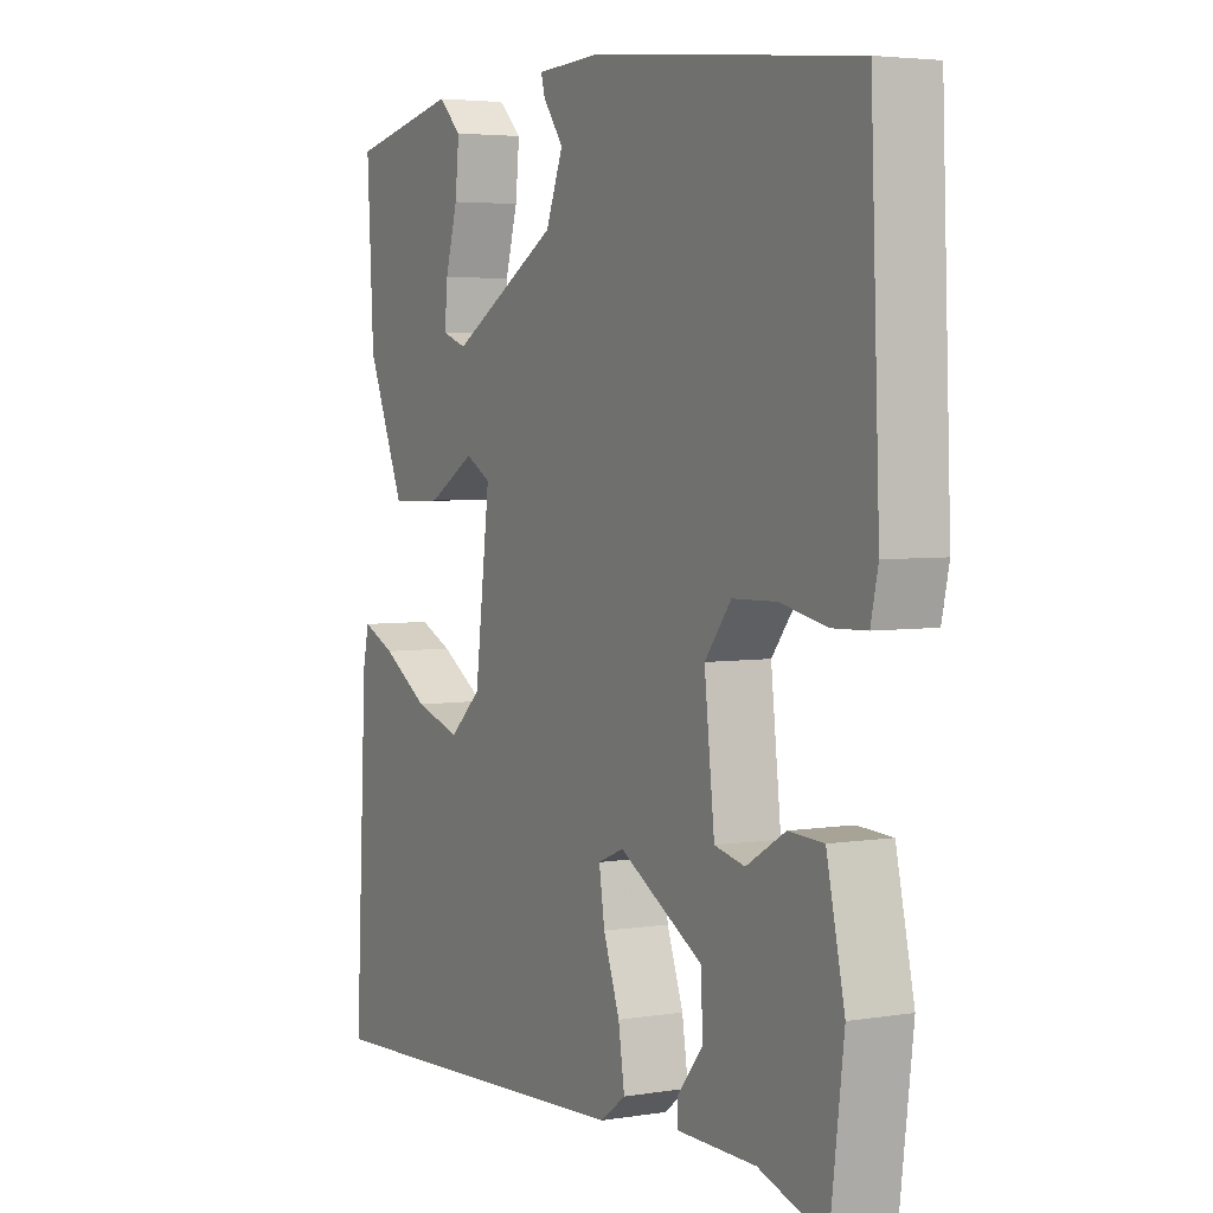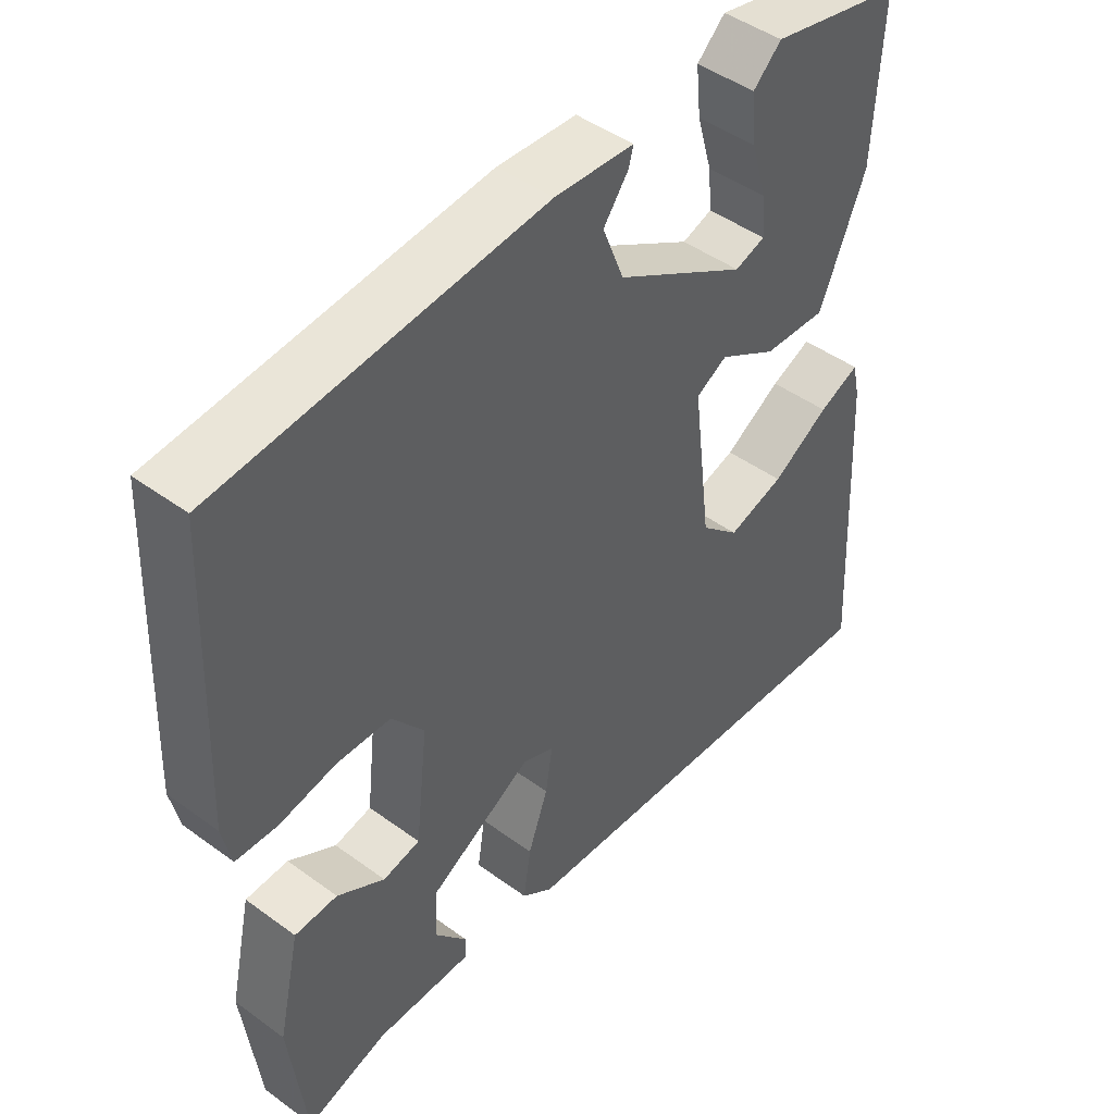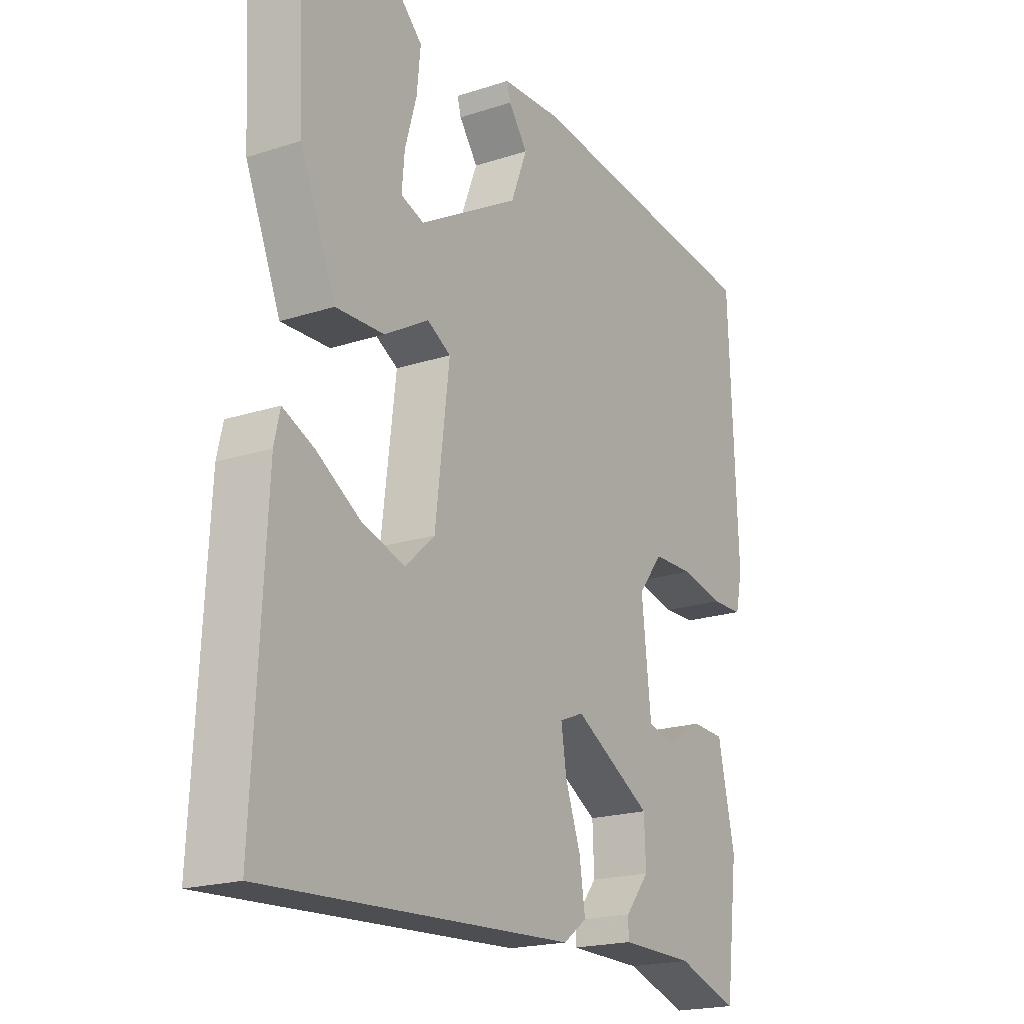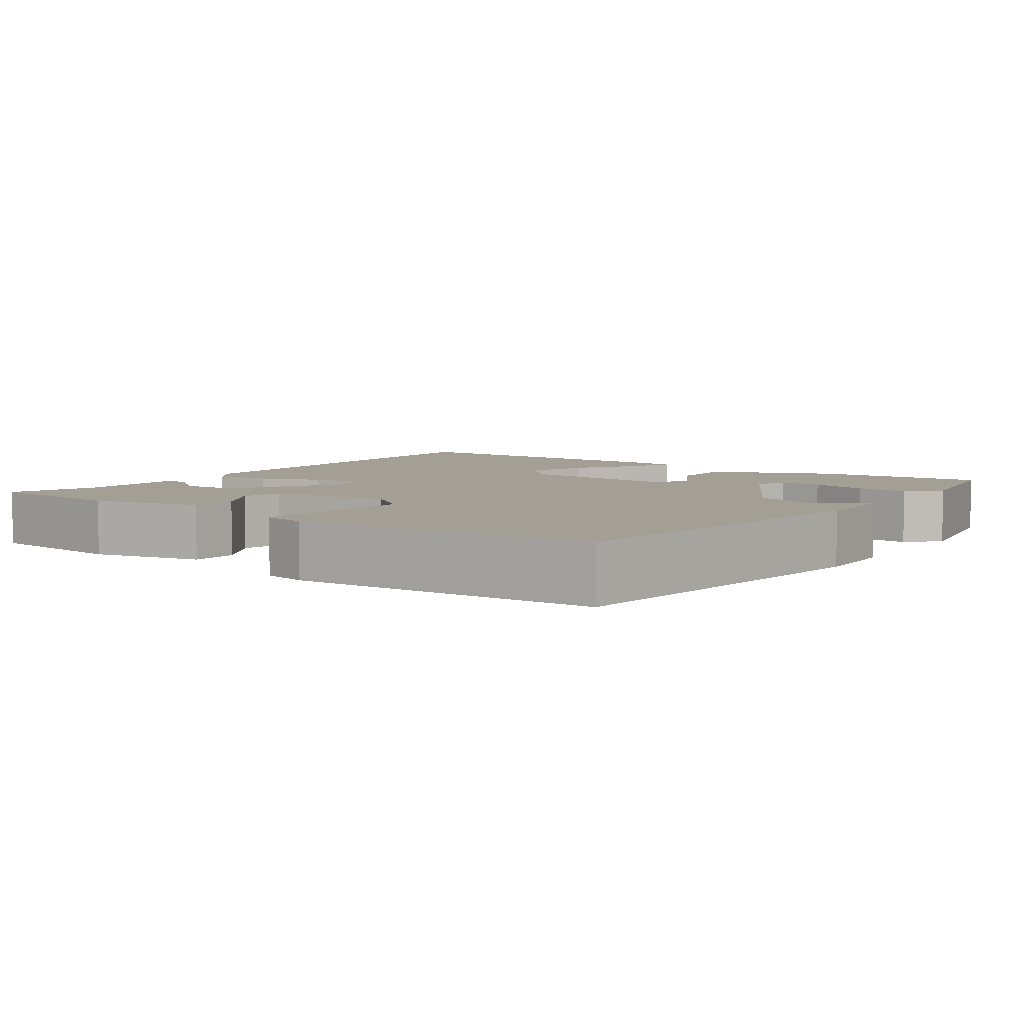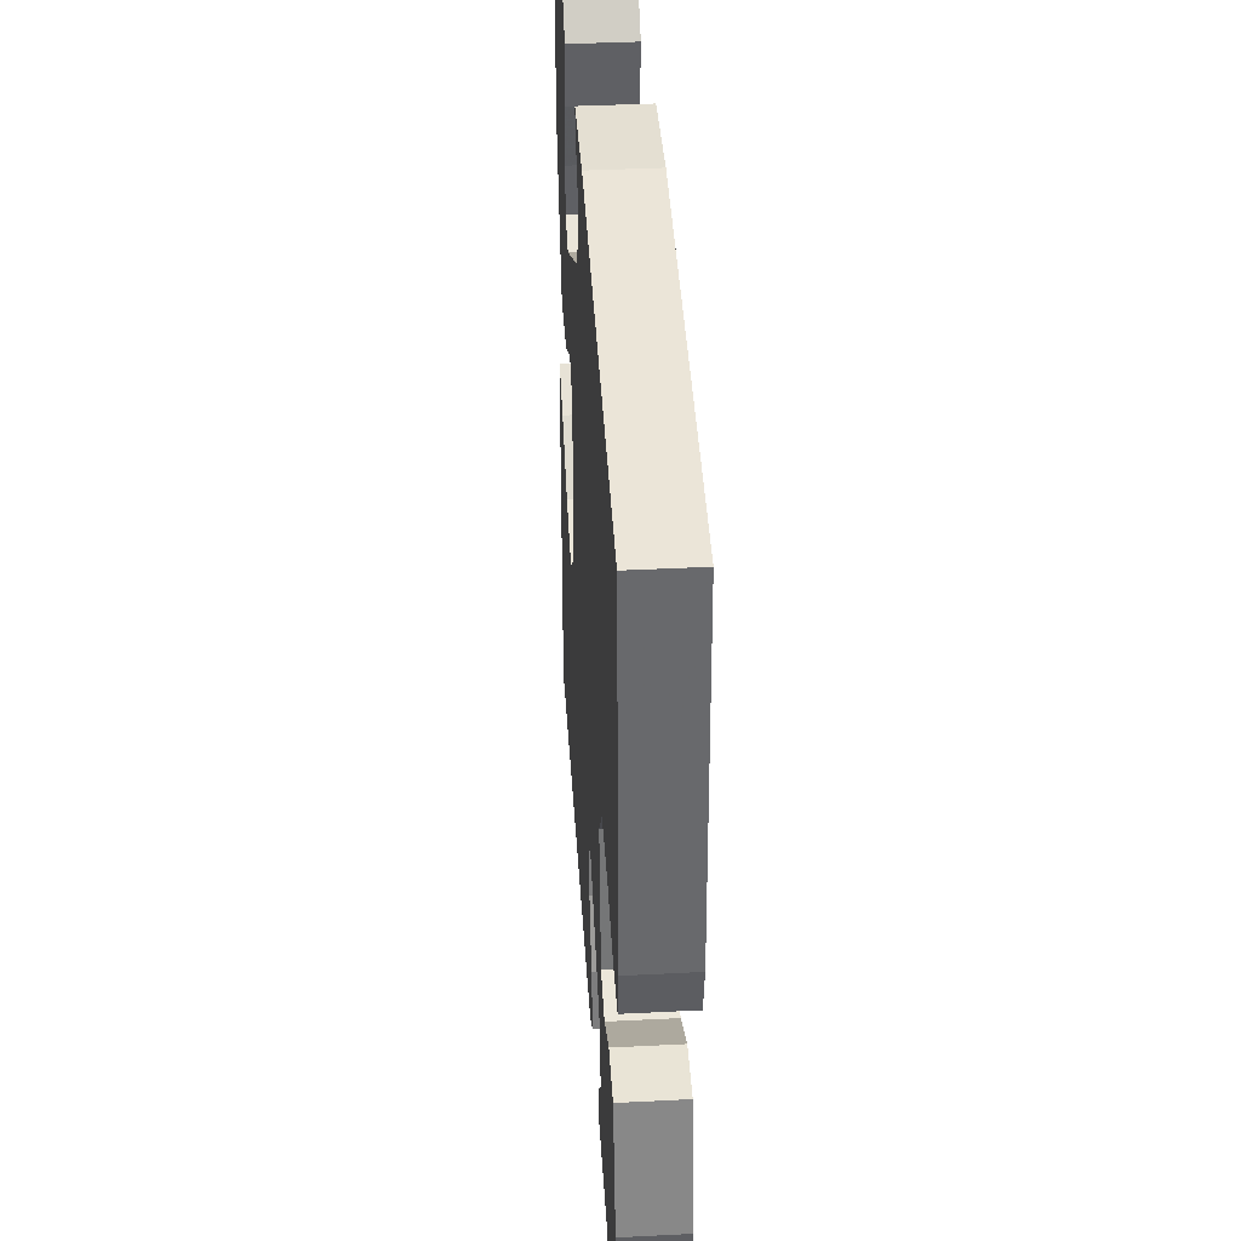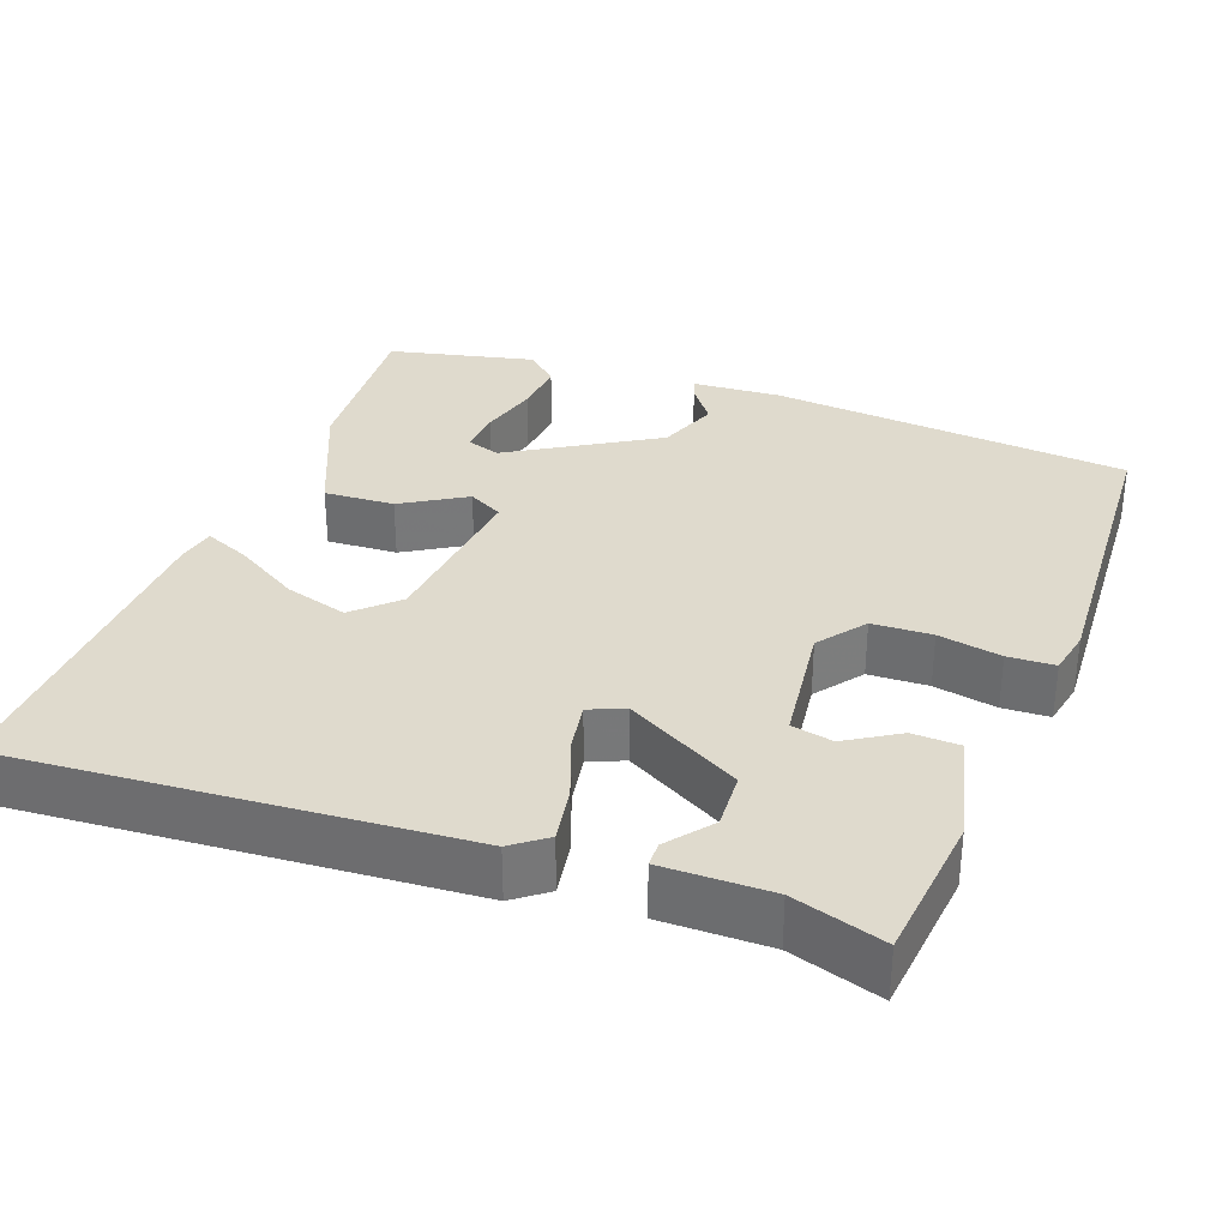
<metadata>
{"format":"obj","ext":"obj","renderer":"f3d","projection":"perspective","resolution":1024,"background":"white","views":[{"elev":4.1,"azim":-118.3,"up":"+Z"},{"elev":45.7,"azim":-49.9,"up":"+Z"},{"elev":-19.9,"azim":121.0,"up":"+Z"},{"elev":5.5,"azim":-54.4,"up":"+Y"},{"elev":39.9,"azim":-93.6,"up":"+Z"},{"elev":32.8,"azim":-160.5,"up":"+Y"}]}
</metadata>
<code>
v 0.507 0.07 0.476
v 0.495 0.07 0.253
v 0.428 0.07 0.092
v 0.336 0.07 0.096
v 0.252 0.07 0.145
v 0.207 0.07 0.12
v 0.234 0.07 -0.099
v 0.29 0.07 -0.15
v 0.372 0.07 -0.125
v 0.455 0.07 -0.074
v 0.514 0.07 -0.048
v 0.525 0.07 -0.097
v 0.547 0.07 -0.525
v -0.04 0.07 -0.491
v -0.085 0.07 -0.458
v -0.074 0.07 -0.386
v -0.045 0.07 -0.305
v -0.035 0.07 -0.24
v -0.081 0.07 -0.221
v -0.23 0.07 -0.306
v -0.233 0.07 -0.38
v -0.187 0.07 -0.436
v -0.187 0.07 -0.468
v -0.328 0.07 -0.469
v -0.446 0.07 -0.507
v -0.47 0.07 -0.313
v -0.438 0.07 -0.168
v -0.376 0.07 -0.165
v -0.307 0.07 -0.206
v -0.253 0.07 -0.194
v -0.235 0.07 -0.031
v -0.282 0.07 0.029
v -0.36 0.07 0.031
v -0.442 0.07 0.014
v -0.503 0.07 0.016
v -0.516 0.07 0.075
v -0.5 0.07 0.481
v -0.03 0.07 0.529
v 0.085 0.07 0.523
v 0.078 0.07 0.497
v 0.042 0.07 0.448
v 0.073 0.07 0.369
v 0.264 0.07 0.258
v 0.308 0.07 0.273
v 0.303 0.07 0.331
v 0.281 0.07 0.408
v 0.274 0.07 0.478
v 0.315 0.07 0.517
v 0.507 0 0.476
v 0.495 0 0.253
v 0.428 0 0.092
v 0.336 0 0.096
v 0.252 0 0.145
v 0.207 0 0.12
v 0.234 0 -0.099
v 0.29 0 -0.15
v 0.372 0 -0.125
v 0.455 0 -0.074
v 0.514 0 -0.048
v 0.525 0 -0.097
v 0.547 0 -0.525
v -0.04 0 -0.491
v -0.085 0 -0.458
v -0.074 0 -0.386
v -0.045 0 -0.305
v -0.035 0 -0.24
v -0.081 0 -0.221
v -0.23 0 -0.306
v -0.233 0 -0.38
v -0.187 0 -0.436
v -0.187 0 -0.468
v -0.328 0 -0.469
v -0.446 0 -0.507
v -0.47 0 -0.313
v -0.438 0 -0.168
v -0.376 0 -0.165
v -0.307 0 -0.206
v -0.253 0 -0.194
v -0.235 0 -0.031
v -0.282 0 0.029
v -0.36 0 0.031
v -0.442 0 0.014
v -0.503 0 0.016
v -0.516 0 0.075
v -0.5 0 0.481
v -0.03 0 0.529
v 0.085 0 0.523
v 0.078 0 0.497
v 0.042 0 0.448
v 0.073 0 0.369
v 0.264 0 0.258
v 0.308 0 0.273
v 0.303 0 0.331
v 0.281 0 0.408
v 0.274 0 0.478
v 0.315 0 0.517
f 1 2 3
f 48 1 3
f 47 48 3
f 46 47 3
f 45 46 3
f 44 45 3 4
f 43 44 4 5
f 42 43 5 6
f 39 40 41
f 38 39 41
f 37 38 41
f 36 37 41
f 35 36 41
f 34 35 41
f 33 34 41
f 32 33 41 42
f 42 6 7
f 32 42 7
f 31 32 7
f 27 28 29
f 26 27 29
f 25 26 29
f 24 25 29
f 24 29 30
f 21 22 23 24
f 20 21 24 30
f 19 20 30 31
f 15 16 17
f 14 15 17
f 13 14 17
f 12 13 17
f 12 17 18
f 9 10 11 12
f 8 9 12
f 8 12 18
f 18 19 31
f 8 18 31
f 7 8 31
f 51 50 49
f 51 49 96
f 51 96 95
f 51 95 94
f 51 94 93
f 52 51 93 92
f 53 52 92 91
f 54 53 91 90
f 89 88 87
f 89 87 86
f 89 86 85
f 89 85 84
f 89 84 83
f 89 83 82
f 89 82 81
f 90 89 81 80
f 55 54 90
f 55 90 80
f 55 80 79
f 77 76 75
f 77 75 74
f 77 74 73
f 77 73 72
f 78 77 72
f 72 71 70 69
f 78 72 69 68
f 79 78 68 67
f 65 64 63
f 65 63 62
f 65 62 61
f 65 61 60
f 66 65 60
f 60 59 58 57
f 60 57 56
f 66 60 56
f 79 67 66
f 79 66 56
f 79 56 55
f 1 49 50 2
f 2 50 51 3
f 3 51 52 4
f 4 52 53 5
f 5 53 54 6
f 6 54 55 7
f 7 55 56 8
f 8 56 57 9
f 9 57 58 10
f 10 58 59 11
f 11 59 60 12
f 12 60 61 13
f 13 61 62 14
f 14 62 63 15
f 15 63 64 16
f 16 64 65 17
f 17 65 66 18
f 18 66 67 19
f 19 67 68 20
f 20 68 69 21
f 21 69 70 22
f 22 70 71 23
f 23 71 72 24
f 24 72 73 25
f 25 73 74 26
f 26 74 75 27
f 27 75 76 28
f 28 76 77 29
f 29 77 78 30
f 30 78 79 31
f 31 79 80 32
f 32 80 81 33
f 33 81 82 34
f 34 82 83 35
f 35 83 84 36
f 36 84 85 37
f 37 85 86 38
f 38 86 87 39
f 39 87 88 40
f 40 88 89 41
f 41 89 90 42
f 42 90 91 43
f 43 91 92 44
f 44 92 93 45
f 45 93 94 46
f 46 94 95 47
f 47 95 96 48
f 48 96 49 1

</code>
